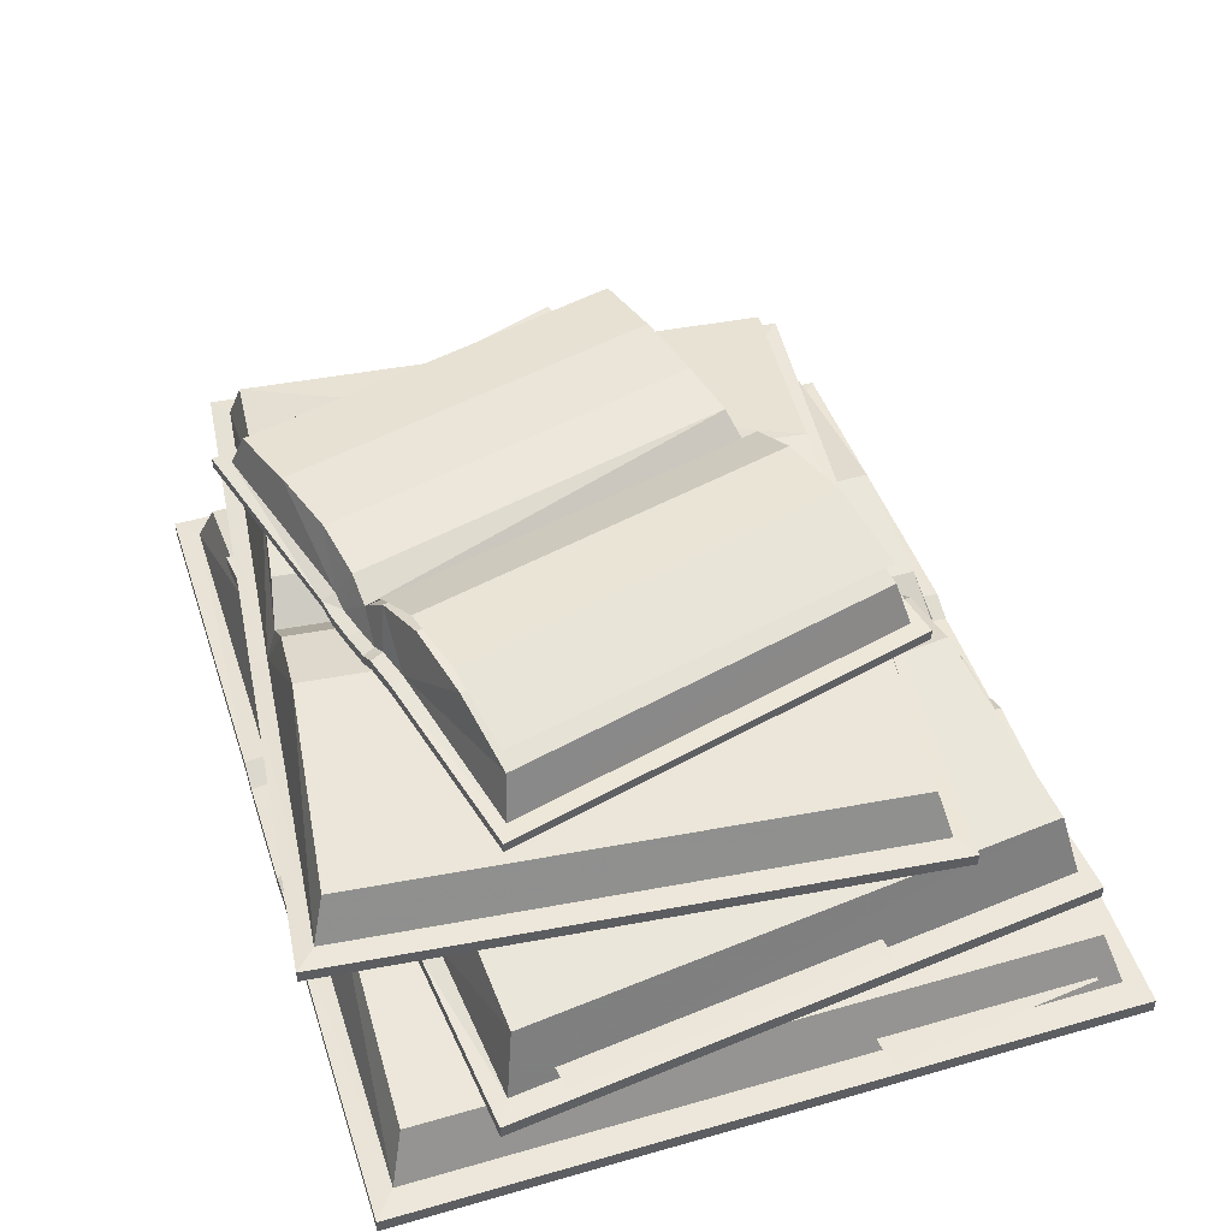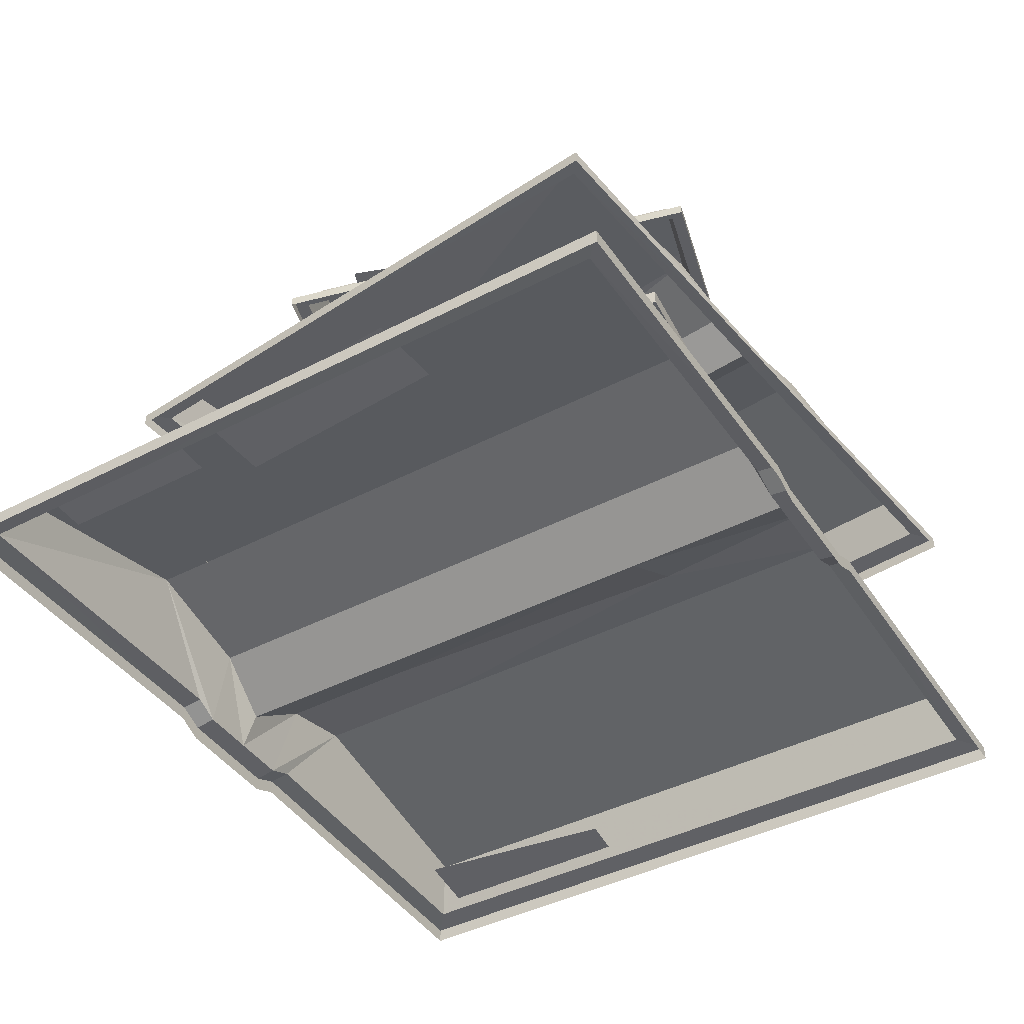
<metadata>
{"format":"obj","ext":"obj","renderer":"f3d","projection":"perspective","resolution":1024,"background":"white","views":[{"elev":47.5,"azim":-107.9,"up":"+Z"},{"elev":-43.2,"azim":121.6,"up":"+Z"}]}
</metadata>
<code>
g juqing_fuben_544_shuji_04
v 59.97 -167.1 146.6
v 193.7 -156.8 119.6
v 151.2 193 119.4
v 18.56 173.5 146.7
v -88.06 -184.7 146.2
v -129.1 156.5 146.5
v -262.1 145.1 119.3
v -219.3 -205.6 119.4
v 11.43 -175.9 132
v -30.63 170.3 132
v -55.8 171.2 108.8
v -12.76 -183.4 109
v -12.76 -183.4 109
v -55.8 171.2 108.8
v -80.12 164.5 131.9
v -38.06 -181.7 132
v -214.8 130.2 83.15
v -284.7 120.5 83.15
v -256.2 -85.41 83.15
v -186.3 -75.73 83.15
v -242.4 -71.43 19.79
v -290.2 -77.54 19.79
v -272.2 -218.3 19.79
v -224.4 -212.2 19.79
v 185.6 50.39 87.95
v 139.4 41.35 87.95
v 166 -94.96 87.95
v 212.3 -85.92 87.95
v 202.2 -26.7 100.9
v 166.4 -26.7 100.9
v 166.4 -132 100.9
v 202.2 -132 100.9
v 276 -92 28.74
v 240.2 -92 28.74
v 240.2 -197.3 28.74
v 276 -197.3 28.74
v 287.1 82.78 19.79
v 239.1 86.16 19.79
v 229.1 -55.44 19.79
v 277.2 -58.82 19.79
v 144.5 118 226
v 99.1 101.8 226
v 146.8 -31.88 226
v 192.2 -15.67 226
v 145.1 -161 100.9
v 155.2 -126.7 100.9
v 54.29 -96.85 100.9
v 44.14 -131.1 100.9
v 53.94 -143.4 200.8
v 185.8 -160 184.5
v 222.2 184.9 184.5
v 89.81 196.3 208.3
v -92.23 -127.9 208.2
v -56.36 211.7 208.3
v -188.2 228.2 184.5
v -224.6 -116.7 184.5
v 5.213 -140.1 195.5
v 41.47 203.3 195.5
v 17.21 208.6 175.3
v -19.65 -140.5 175.4
v -7.639 208.4 195.5
v -43.9 -134.9 195.5
f 1 2 3
f 3 4 1
f 5 6 7
f 7 8 5
f 9 10 11
f 11 12 9
f 13 14 15
f 15 16 13
f 9 1 4
f 4 10 9
f 5 16 15
f 15 6 5
f 17 18 19
f 19 20 17
f 21 22 23
f 23 24 21
f 25 26 27
f 27 28 25
f 29 30 31
f 31 32 29
f 33 34 35
f 35 36 33
f 37 38 39
f 39 40 37
f 41 42 43
f 43 44 41
f 45 46 47
f 47 48 45
f 49 50 51
f 51 52 49
f 53 54 55
f 55 56 53
f 57 58 59
f 59 60 57
f 60 59 61
f 61 62 60
f 57 49 52
f 52 58 57
f 53 62 61
f 61 54 53
g juqing_fuben_544_shuji_04
v -43.21 -223.5 64.98
v -37.19 -236.6 11.85
v -0.000148 -236.6 11.85
v -0.000154 -227.2 35.12
v -37.19 -236.6 11.85
v -37.39 -250.7 9.927
v -0.000155 -250.7 9.927
v -0.000148 -236.6 11.85
v -37.39 -250.7 9.927
v -37.39 -250.7 0.04684
v -0.00015 -250.7 0.04686
v -0.000155 -250.7 9.927
v -273.5 -235.2 11.85
v -54.21 -236.6 19.42
v -92.05 -221.1 74
v -258.5 -224.5 45.86
v -54.21 -236.6 19.42
v -54.41 -250.7 17.49
v -54.41 -250.7 17.49
v -54.41 -250.7 7.614
v -273.5 -235.2 11.85
v -291 -249.2 9.927
v -291 -249.2 9.927
v -291 -249.2 0.04671
v 41.53 -223.5 61.91
v 37.18 -236.6 11.85
v 37.18 -236.6 11.85
v 37.39 -250.7 9.927
v 37.39 -250.7 9.927
v 37.39 -250.7 0.04688
v 273.5 -235.2 11.85
v 258.5 -224.5 45.86
v 123.2 -221.1 77.58
v 54.21 -236.6 19.42
v 54.21 -236.6 19.42
v 54.41 -250.7 17.49
v 54.41 -250.7 7.614
v 54.41 -250.7 17.49
v 273.5 -235.2 11.85
v 291 -249.2 9.927
v 291 -249.2 0.047
v 291 -249.2 9.927
v -258.5 -122.5 45.85
v -258.5 -224.5 45.86
v -92.05 -221.1 74
v -92.05 -122.8 74
v -9.2e-05 -123.9 35.11
v -43.21 -124 64.98
v -43.21 -223.5 64.98
v -0.000154 -227.2 35.12
v -92.05 208.2 74.01
v -258.5 211.5 45.85
v -258.5 96.82 45.85
v -92.05 99.67 74.01
v 4.2e-05 99.59 35.11
v 0.000111 214.1 35.11
v -43.21 210.5 64.98
v -52.73 99.64 64.98
v 4.2e-05 99.59 35.11
v -52.73 99.64 64.98
v -43.21 -124 64.98
v -9.2e-05 -123.9 35.11
v -92.05 99.67 74.01
v -92.05 -122.8 74
v 258.5 -122.5 45.85
v 123.2 -122.8 77.59
v 123.2 -221.1 77.58
v 258.5 -224.5 45.86
v -9.2e-05 -123.9 35.11
v -0.000154 -227.2 35.12
v 41.53 -223.5 61.91
v 41.53 -124 61.91
v 123.2 208.2 77.59
v 123.2 99.67 77.59
v 258.5 96.82 45.85
v 258.5 211.5 45.85
v 41.53 99.64 61.91
v 41.53 210.5 61.91
v 0.000111 214.1 35.11
v 41.53 -124 61.91
v 41.53 99.64 61.91
v 123.2 -122.8 77.59
v 123.2 99.67 77.59
v -43.21 210.5 64.98
v 0.000111 214.1 35.11
v 0.000127 222.2 11.85
v -37.19 222.2 11.85
v -37.19 222.2 11.85
v 0.000127 222.2 11.85
v 0.000137 236.2 9.927
v -37.39 236.2 9.927
v -37.39 236.2 9.927
v 0.000137 236.2 9.927
v 0.000142 236.2 0.04655
v -37.39 236.2 0.04653
v -273.5 221.9 11.8
v -258.5 211.5 45.85
v -92.05 208.2 74.01
v -54.21 222.2 19.42
v -54.21 222.2 19.42
v -54.41 236.2 17.49
v -54.41 236.2 7.614
v -54.41 236.2 17.49
v -273.5 221.9 11.8
v -291 236.3 9.927
v -291 236.3 0.04653
v -291 236.3 9.927
v 41.53 210.5 61.91
v 37.19 222.2 11.85
v 0.000127 222.2 11.85
v 0.000111 214.1 35.11
v 37.19 222.2 11.85
v 37.39 236.2 9.927
v 0.000137 236.2 9.927
v 0.000127 222.2 11.85
v 37.39 236.2 9.927
v 37.39 236.2 0.04657
v 0.000142 236.2 0.04655
v 0.000137 236.2 9.927
v 273.5 221.9 11.8
v 54.21 222.2 19.42
v 123.2 208.2 77.59
v 258.5 211.5 45.85
v 54.21 222.2 19.42
v 54.41 236.2 17.49
v 54.41 236.2 17.49
v 54.41 236.2 7.614
v 273.5 221.9 11.8
v 291 236.3 9.927
v 291 236.3 9.927
v 291 236.3 0.04682
v 132.5 -63.94 247.9
v 67.86 185.5 247.9
v 20.26 171.4 249.3
v 84.14 -75.05 249.3
v -85.88 143.3 260.3
v -134.2 132 257.7
v -69.75 -116.7 257.7
v -22.1 -102.8 260.3
v 49.32 -85.97 242.5
v -15.43 163.8 242.5
v -33.95 161.7 233.8
v 32.17 -93.3 226.4
v -51.09 154.4 250
v 13.62 -95.28 250
v -182.6 120.7 241.2
v -117.4 -130.6 241.2
v 180.9 -52.83 241.3
v 115.5 199.6 241.2
v -80.17 144.3 267.9
v -128 133.1 271.4
v -63.45 -115.6 270
v -16.36 -101.8 266.5
v 31.67 -93.74 223.9
v -33.29 161.5 232.7
v -47.54 154.8 251.7
v 17.2 -94.81 250.3
v -178.8 121.2 256.1
v -113.6 -130.1 254.7
f 63 64 65
f 65 66 63
f 67 68 69
f 69 70 67
f 71 72 73
f 73 74 71
f 75 76 77
f 77 78 75
f 79 80 68
f 68 67 79
f 71 81 82
f 82 72 71
f 83 84 80
f 80 79 83
f 81 85 86
f 86 82 81
f 64 63 77
f 77 76 64
f 87 66 65
f 65 88 87
f 89 70 69
f 69 90 89
f 91 74 73
f 73 92 91
f 93 94 95
f 95 96 93
f 97 89 90
f 90 98 97
f 91 92 99
f 99 100 91
f 101 97 98
f 98 102 101
f 100 99 103
f 103 104 100
f 88 96 95
f 95 87 88
f 105 106 107
f 107 108 105
f 109 110 111
f 111 112 109
f 110 108 107
f 107 111 110
f 113 114 115
f 115 116 113
f 117 118 119
f 119 120 117
f 120 119 113
f 113 116 120
f 108 116 115
f 115 105 108
f 121 122 123
f 123 124 121
f 122 125 126
f 126 123 122
f 127 128 129
f 129 130 127
f 131 132 133
f 133 134 131
f 134 133 129
f 129 128 134
f 135 136 137
f 137 138 135
f 117 139 140
f 140 141 117
f 139 136 135
f 135 140 139
f 128 127 137
f 137 136 128
f 121 124 142
f 142 143 121
f 143 142 144
f 144 145 143
f 146 147 148
f 148 149 146
f 150 151 152
f 152 153 150
f 154 155 156
f 156 157 154
f 158 159 160
f 160 161 158
f 162 150 153
f 153 163 162
f 154 157 164
f 164 165 154
f 166 162 163
f 163 167 166
f 165 164 168
f 168 169 165
f 149 161 160
f 160 146 149
f 170 171 172
f 172 173 170
f 174 175 176
f 176 177 174
f 178 179 180
f 180 181 178
f 182 183 184
f 184 185 182
f 186 187 175
f 175 174 186
f 178 188 189
f 189 179 178
f 190 191 187
f 187 186 190
f 188 192 193
f 193 189 188
f 171 170 184
f 184 183 171
f 194 195 196
f 196 197 194
f 198 199 200
f 200 201 198
f 202 203 204
f 204 205 202
f 205 204 206
f 206 207 205
f 202 197 196
f 196 203 202
f 201 207 206
f 206 198 201
f 199 208 209
f 209 200 199
f 194 210 211
f 211 195 194
f 212 213 214
f 214 215 212
f 216 217 218
f 218 219 216
f 215 219 218
f 218 212 215
f 213 220 221
f 221 214 213
g juqing_fuben_544_shuji_04
v -291 -134.9 9.927
v -291 -134.9 0.04669
v -291 -249.2 0.04671
v -291 -249.2 9.927
v -258.5 -224.5 45.86
v -258.5 -122.5 45.85
v -273.5 -128 11.83
v -273.5 -235.2 11.85
v -273.5 -235.2 11.85
v -273.5 -128 11.83
v -291 -134.9 9.927
v -291 -249.2 9.927
v -291 96.86 9.927
v -291 236.3 9.927
v -291 236.3 0.04653
v -291 96.86 0.04662
v -258.5 211.5 45.85
v -273.5 221.9 11.8
v -273.5 96.53 11.8
v -258.5 96.82 45.85
v -273.5 221.9 11.8
v -291 236.3 9.927
v -291 96.86 9.927
v -273.5 96.53 11.8
v 291 -134.9 9.927
v 291 -249.2 9.927
v 291 -249.2 0.047
v 291 -134.9 0.04698
v 258.5 -224.5 45.86
v 273.5 -235.2 11.85
v 273.5 -128 11.83
v 258.5 -122.5 45.85
v 273.5 -235.2 11.85
v 291 -249.2 9.927
v 291 -134.9 9.927
v 273.5 -128 11.83
v 291 96.86 9.927
v 291 96.86 0.04691
v 291 236.3 0.04682
v 291 236.3 9.927
v 258.5 211.5 45.85
v 258.5 96.82 45.85
v 273.5 96.53 11.8
v 273.5 221.9 11.8
v 273.5 221.9 11.8
v 273.5 96.53 11.8
v 291 96.86 9.927
v 291 236.3 9.927
v 221.8 -171.9 83.66
v 221.8 -171.9 73.92
v 175 215 73.92
v 175 215 83.66
v 206.6 -162.5 85.65
v 162.4 201.9 85.54
v 151.2 193 119.4
v 193.7 -156.8 119.6
v 221.8 -171.9 83.66
v 175 215 83.66
v 162.4 201.9 85.54
v 206.6 -162.5 85.65
v -290.7 161.2 72.48
v -290.5 161.2 62.73
v -243.5 -227.2 63.25
v -243.7 -227.2 72.99
v -275 152.3 74.68
v -230.1 -216 75.63
v -219.3 -205.6 119.4
v -262.1 145.1 119.3
v -290.7 161.2 72.48
v -243.7 -227.2 72.99
v -230.1 -216 75.63
v -275 152.3 74.68
v -290.5 161.2 62.73
v -290.7 161.2 72.48
v -174.1 175.3 83.66
v -174.1 175.3 73.92
v -36.08 180.6 85.48
v -66.88 177.1 85.61
v -55.8 171.2 108.8
v -30.63 170.3 132
v -38.47 191.7 83.66
v -68.14 188.4 83.66
v -66.88 177.1 85.61
v -36.08 180.6 85.48
v -68.14 188.4 73.92
v -68.14 188.4 83.66
v -38.47 191.7 83.66
v -38.47 191.7 73.92
v -95.25 173.2 89.83
v -129.1 156.5 146.5
v -80.12 164.5 131.9
v -84.88 175.1 85.45
v -84.88 175.1 85.45
v -87.66 186.2 83.66
v -87.66 186.2 73.92
v -87.66 186.2 83.66
v -24.52 193.3 89.04
v -22.07 181.2 90.65
v 162.4 201.9 85.54
v 175 215 83.66
v -24.52 193.3 79.3
v -24.52 193.3 89.04
v 175 215 83.66
v 175 215 73.92
v -95.25 173.2 89.83
v -98.14 185.2 88.7
v -98.14 185.2 88.7
v -98.14 185.2 78.95
v -275 152.3 74.68
v -171.7 163.9 86.44
v -174.1 175.3 83.66
v -290.7 161.2 72.48
v -262.1 145.1 119.3
v -171.7 163.9 86.44
v -275 152.3 74.68
v 162.4 201.9 85.54
v -22.07 181.2 90.65
v 18.56 173.5 146.7
v 151.2 193 119.4
v -243.5 -227.2 63.25
v -126.3 -213.1 73.92
v -126.3 -213.1 83.66
v -243.7 -227.2 72.99
v 18.61 -184.7 85.48
v 11.43 -175.9 132
v -12.76 -183.4 109
v -12.18 -188.3 85.61
v 18.81 -196.1 83.66
v 18.61 -184.7 85.48
v -12.18 -188.3 85.61
v -10.84 -199.5 83.66
v -10.84 -199.5 73.92
v 18.81 -196.1 73.92
v 18.81 -196.1 83.66
v -10.84 -199.5 83.66
v -40.7 -190.9 89.83
v -30.16 -190.5 85.45
v -38.06 -181.7 132
v -88.06 -184.7 146.2
v -30.16 -190.5 85.45
v -30.34 -201.9 83.66
v -30.34 -201.9 73.92
v -30.34 -201.9 83.66
v 32.75 -194.4 89.04
v 221.8 -171.9 83.66
v 206.6 -162.5 85.65
v 32.37 -182.1 90.65
v 32.75 -194.4 79.3
v 221.8 -171.9 73.92
v 221.8 -171.9 83.66
v 32.75 -194.4 89.04
v -40.7 -190.9 89.83
v -40.79 -203.3 88.7
v -40.79 -203.3 78.95
v -40.79 -203.3 88.7
v -230.1 -216 75.63
v -243.7 -227.2 72.99
v -126.3 -213.1 83.66
v -126.5 -201.5 86.44
v -219.3 -205.6 119.4
v -230.1 -216 75.63
v -126.5 -201.5 86.44
v 206.6 -162.5 85.65
v 193.7 -156.8 119.6
v 59.97 -167.1 146.6
v 32.37 -182.1 90.65
v -204.9 129.8 203.7
v -204.9 129.8 210.5
v -86.53 160.8 221.3
v -87.22 160.7 214.4
v -16.53 171.5 215.8
v -34.78 166.5 216
v -33.95 161.7 233.8
v -15.43 163.8 242.5
v -16.53 171.5 215.8
v -18.54 179.2 214.4
v -36.86 174.2 214.5
v -34.78 166.5 216
v -36.89 174.3 207.7
v -36.86 174.2 214.5
v -18.54 179.2 214.4
v -19.15 179.2 207.6
v -82.2 152.4 222.4
v -85.88 143.3 260.3
v -51.09 154.4 250
v -60.71 158.7 221.8
v -51.8 161.6 217.5
v -54.93 169.3 216.1
v -65.03 166.9 214
v -64.51 167 220.8
v -192.8 124.5 211.9
v -82.2 152.4 222.4
v -86.53 160.8 221.3
v -204.9 129.8 210.5
v -60.71 158.7 221.8
v -64.51 167 220.8
v -55.29 169.4 209.2
v -54.93 169.3 216.1
v -182.6 120.7 241.2
v -134.2 132 257.7
v -192.8 124.5 211.9
v -51.8 161.6 217.5
v -7.349 182 217.4
v -5.386 173.4 220.3
v 122.6 207.5 217.4
v 130.5 218.3 216.1
v -9.224 181.7 212.1
v -7.349 182 217.4
v 130.5 218.3 216.1
v 130.5 218.4 209.2
v 20.26 171.4 249.3
v 67.86 185.5 247.9
v -5.386 173.4 220.3
v 203.2 -61.73 216.1
v 203.2 -61.78 209.2
v 130.5 218.4 209.2
v 130.5 218.3 216.1
v 191.1 -56.34 217.5
v 122.6 207.5 217.4
v 115.5 199.6 241.2
v 180.9 -52.83 241.3
v 203.2 -61.73 216.1
v 130.5 218.3 216.1
v 122.6 207.5 217.4
v 191.1 -56.34 217.5
v -204.9 129.8 210.5
v -204.9 129.8 203.7
v -132.4 -149.5 203.7
v -132.4 -149.4 210.5
v -192.8 124.5 211.9
v -124.4 -139.1 212
v -117.4 -130.6 241.2
v -182.6 120.7 241.2
v -204.9 129.8 210.5
v -132.4 -149.4 210.5
v -124.4 -139.1 212
v -192.8 124.5 211.9
v -132.4 -149.5 203.7
v -14.81 -118.9 214.4
v -14.18 -118.6 221.3
v -132.4 -149.4 210.5
v 51.94 -93.23 208.3
v 49.32 -85.97 242.5
v 32.17 -93.3 226.4
v 33.58 -97.88 208.5
v 51.94 -93.23 208.3
v 33.58 -97.88 208.5
v 35.63 -105.7 207.1
v 54.02 -100.9 207
v 35.66 -105.8 200.2
v 53.48 -101.2 200.1
v 54.02 -100.9 207
v 35.63 -105.7 207.1
v -14.55 -109.2 222.4
v 7.197 -104 221.8
v 13.62 -95.28 250
v -22.1 -102.8 260.3
v 16.38 -102.1 217.5
v 17.51 -110.4 216.1
v 7.552 -113.3 214
v 8.016 -113.1 220.8
v -124.4 -139.1 212
v -132.4 -149.4 210.5
v -14.18 -118.6 221.3
v -14.55 -109.2 222.4
v 7.197 -104 221.8
v 8.016 -113.1 220.8
v 17.51 -110.4 216.1
v 17.21 -110.6 209.3
v -69.75 -116.7 257.7
v 16.38 -102.1 217.5
v 65.11 -97.78 210
v 203.2 -61.73 216.1
v 191.1 -56.34 217.5
v 62.56 -89.36 212.9
v 63.32 -98.44 204.7
v 203.2 -61.78 209.2
v 203.2 -61.73 216.1
v 65.11 -97.78 210
v 84.14 -75.05 249.3
v 62.56 -89.36 212.9
v 132.5 -63.94 247.9
v -117.4 -130.6 241.2
v -124.4 -139.1 212
v 115.5 199.6 241.2
v 122.6 207.5 217.4
v 191.1 -56.34 217.5
v 180.9 -52.83 241.3
v 209.4 -182.3 153.7
v 209.4 -182.3 145.2
v 250 201.9 145.2
v 250 201.9 153.7
v 196.8 -169.7 155.3
v 234.9 191.7 155.2
v 222.2 184.9 184.5
v 185.8 -160 184.5
v -20.32 -146.8 157.3
v 196.8 -169.7 155.3
v 53.94 -143.4 200.8
v 209.4 -182.3 153.7
v 250 201.9 153.7
v 234.9 191.7 155.2
v 196.8 -169.7 155.3
v 196.8 -169.7 155.3
v -20.32 -146.8 157.3
v -21.5 -157.9 155.7
v 209.4 -182.3 153.7
v -21.5 -157.9 147.3
v 209.4 -182.3 145.2
v 209.4 -182.3 153.7
v -21.5 -157.9 155.7
v 250 201.9 153.7
v 250 201.9 145.2
v 19.07 226.3 145.2
v 19.07 226.3 149.3
v -211.8 250.7 153.7
v -211.8 250.7 145.2
v -252.4 -133.6 145.2
v -252.4 -133.6 153.7
v -252.4 -133.6 145.2
v -252.4 -133.6 153.7
v -56.36 211.7 208.3
v -199.3 237.5 155.2
v -188.2 228.2 184.5
v -199.3 237.5 155.2
v -237.4 -123.9 155.3
v -224.6 -116.7 184.5
v -188.2 228.2 184.5
v -211.8 250.7 153.7
v -252.4 -133.6 153.7
v -237.4 -123.9 155.3
v -199.3 237.5 155.2
v 19.07 226.3 149.3
v -211.8 250.7 153.7
v -199.3 237.5 155.2
v 17.94 215.5 151
v -211.8 250.7 145.2
v -211.8 250.7 153.7
v 89.81 196.3 208.3
v 17.94 215.5 151
v 17.21 208.6 175.3
v 41.47 203.3 195.5
v 234.9 191.7 155.2
v -92.23 -127.9 208.2
v -237.4 -123.9 155.3
v -237.4 -123.9 155.3
v -252.4 -133.6 153.7
v 234.9 191.7 155.2
v 250 201.9 153.7
v -7.639 208.4 195.5
v -19.65 -140.5 175.4
v -43.9 -134.9 195.5
v 5.213 -140.1 195.5
v -224.6 -116.7 184.5
v 185.8 -160 184.5
v 222.2 184.9 184.5
f 222 223 224
f 224 225 222
f 226 227 228
f 228 229 226
f 230 231 232
f 232 233 230
f 234 235 236
f 236 237 234
f 238 239 240
f 240 241 238
f 242 243 244
f 244 245 242
f 222 234 237
f 237 223 222
f 227 241 240
f 240 228 227
f 231 245 244
f 244 232 231
f 246 247 248
f 248 249 246
f 250 251 252
f 252 253 250
f 254 255 256
f 256 257 254
f 258 259 260
f 260 261 258
f 262 263 264
f 264 265 262
f 266 267 268
f 268 269 266
f 246 249 259
f 259 258 246
f 253 252 264
f 264 263 253
f 257 256 268
f 268 267 257
f 270 271 272
f 272 273 270
f 274 275 276
f 276 277 274
f 278 279 280
f 280 281 278
f 282 283 284
f 284 285 282
f 286 287 288
f 288 289 286
f 290 291 292
f 292 293 290
f 294 295 296
f 296 297 294
f 298 299 300
f 300 301 298
f 302 303 304
f 304 305 302
f 306 307 308
f 308 309 306
f 310 311 312
f 312 313 310
f 314 304 303
f 303 315 314
f 316 317 307
f 307 306 316
f 318 319 320
f 320 321 318
f 322 323 324
f 324 325 322
f 326 314 315
f 315 327 326
f 297 296 328
f 328 329 297
f 330 331 332
f 332 333 330
f 334 311 335
f 335 336 334
f 331 326 327
f 327 332 331
f 329 328 317
f 317 316 329
f 310 335 311
f 313 312 300
f 300 299 313
f 318 302 305
f 305 319 318
f 309 308 323
f 323 322 309
f 337 338 339
f 339 340 337
f 338 298 301
f 301 339 338
f 341 342 343
f 343 344 341
f 345 346 347
f 347 348 345
f 349 350 351
f 351 352 349
f 353 354 355
f 355 356 353
f 357 358 359
f 359 360 357
f 361 362 352
f 352 351 361
f 363 353 356
f 356 364 363
f 365 366 367
f 367 368 365
f 369 370 371
f 371 372 369
f 373 374 362
f 362 361 373
f 342 375 376
f 376 343 342
f 377 378 379
f 379 380 377
f 381 382 383
f 383 360 381
f 380 379 374
f 374 373 380
f 375 363 364
f 364 376 375
f 357 360 383
f 358 348 347
f 347 359 358
f 365 368 350
f 350 349 365
f 354 369 372
f 372 355 354
f 384 385 386
f 386 387 384
f 387 386 346
f 346 345 387
f 388 389 390
f 390 391 388
f 392 393 394
f 394 395 392
f 396 397 398
f 398 399 396
f 400 401 402
f 402 403 400
f 404 405 406
f 406 407 404
f 408 399 398
f 398 409 408
f 410 391 390
f 390 411 410
f 412 413 414
f 414 415 412
f 416 408 409
f 409 417 416
f 400 418 419
f 419 401 400
f 418 410 411
f 411 419 418
f 413 416 417
f 417 414 413
f 420 421 404
f 404 422 420
f 423 406 394
f 394 393 423
f 406 423 407
f 424 425 426
f 426 427 424
f 428 429 430
f 430 431 428
f 396 425 424
f 424 397 396
f 403 402 429
f 429 428 403
f 432 433 434
f 434 392 395
f 395 432 434
f 435 436 437
f 437 438 435
f 439 440 441
f 441 442 439
f 443 444 445
f 445 446 443
f 447 448 449
f 449 450 447
f 451 452 453
f 453 454 451
f 455 456 457
f 457 458 455
f 459 460 461
f 461 462 459
f 463 464 465
f 465 466 463
f 467 468 469
f 469 470 467
f 471 472 473
f 473 474 471
f 475 476 477
f 477 478 475
f 479 480 469
f 469 468 479
f 481 482 461
f 461 460 481
f 483 484 485
f 485 486 483
f 487 488 480
f 480 479 487
f 471 474 489
f 489 490 471
f 490 489 482
f 482 481 490
f 486 485 488
f 488 487 486
f 475 478 491
f 492 466 465
f 465 477 492
f 477 476 492
f 493 494 495
f 495 496 493
f 497 498 499
f 499 500 497
f 467 470 493
f 493 496 467
f 472 497 500
f 500 473 472
f 501 502 503
f 502 501 464
f 464 463 502
f 404 421 405
f 504 505 475
f 475 491 504
f 433 506 507
f 507 434 433
f 508 509 503
f 503 502 508
f 510 511 512
f 512 513 510
f 514 515 516
f 516 517 514
f 518 519 520
f 521 522 523
f 523 524 521
f 525 526 527
f 527 528 525
f 529 530 531
f 531 532 529
f 533 534 535
f 535 536 533
f 537 538 539
f 539 540 537
f 541 529 532
f 532 542 541
f 543 544 545
f 546 547 548
f 548 549 546
f 550 551 552
f 552 553 550
f 554 555 556
f 556 557 554
f 536 535 558
f 558 559 536
f 560 561 562
f 562 563 560
f 561 560 564
f 565 566 518
f 526 567 568
f 568 527 526
f 554 557 569
f 569 570 554
f 571 562 561
f 561 543 571
f 518 572 573
f 573 565 518
f 574 572 518
f 518 520 574
f 565 575 566
f 519 576 520
f 560 577 564
f 543 561 544

</code>
